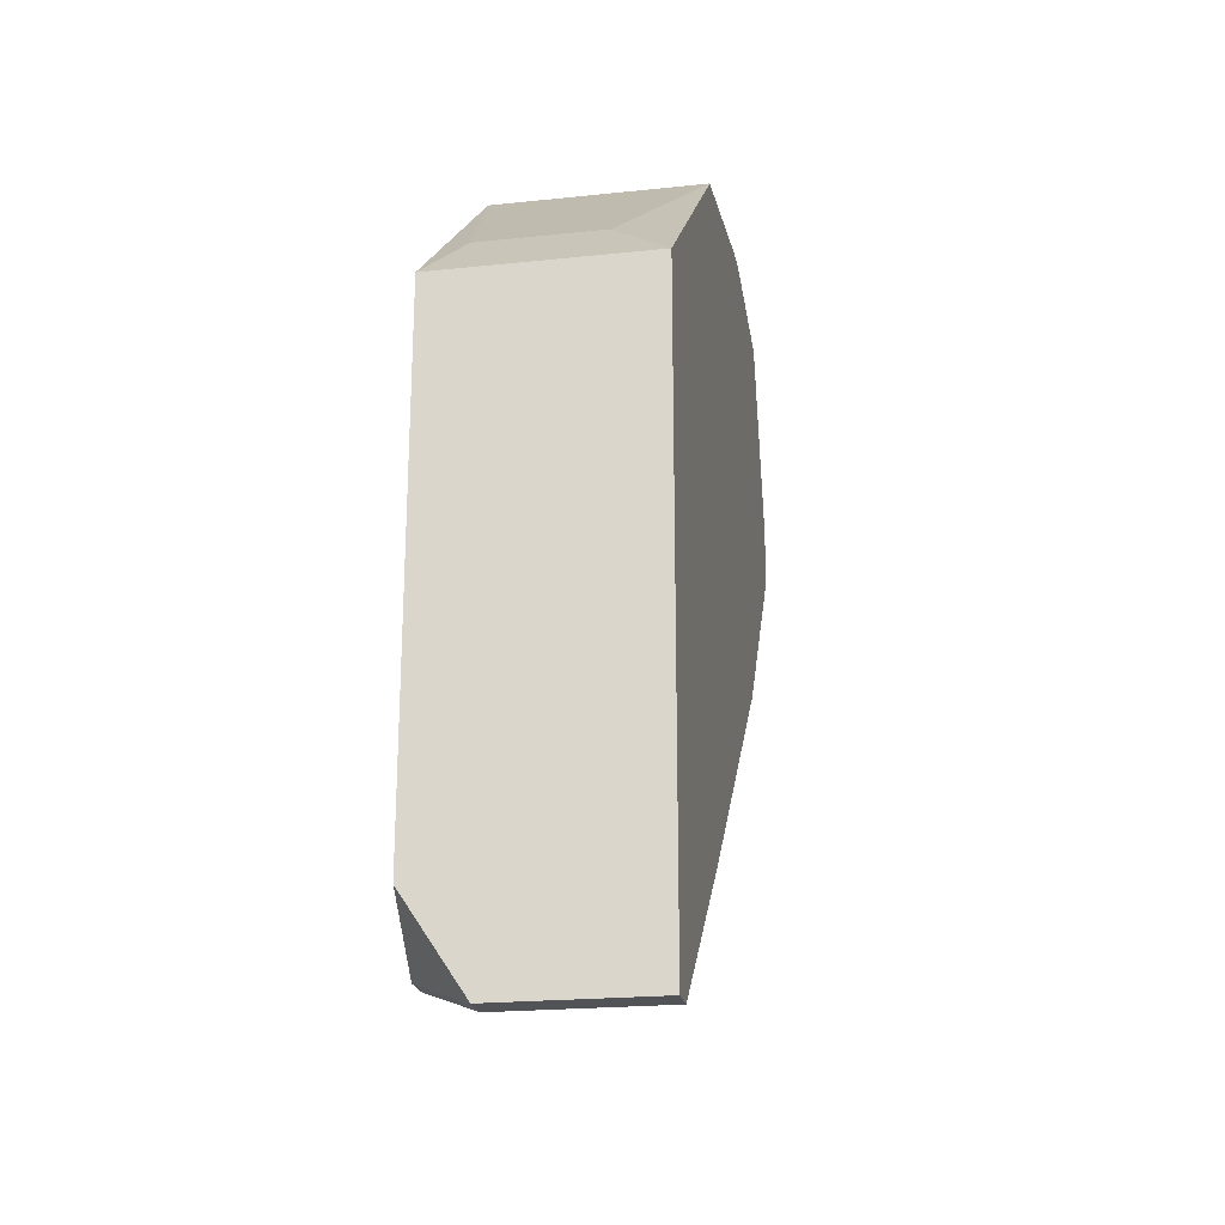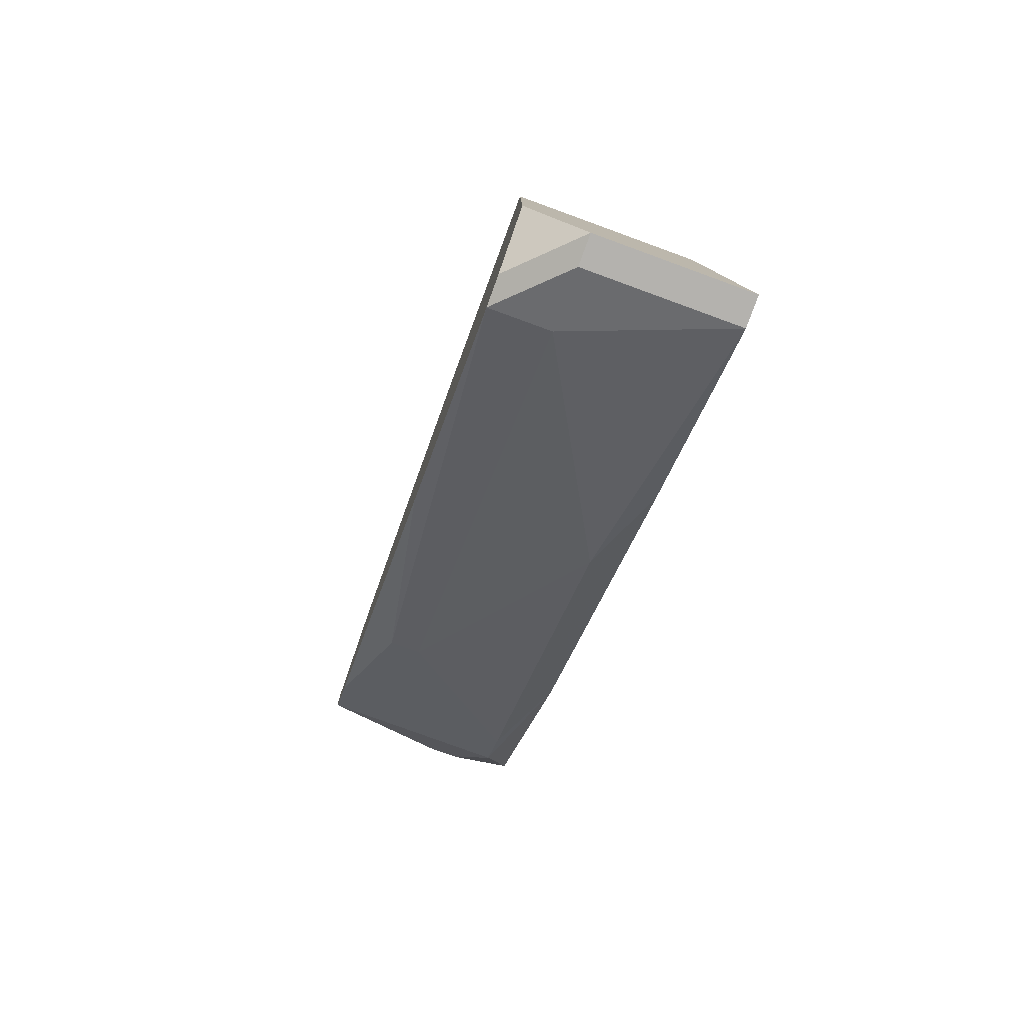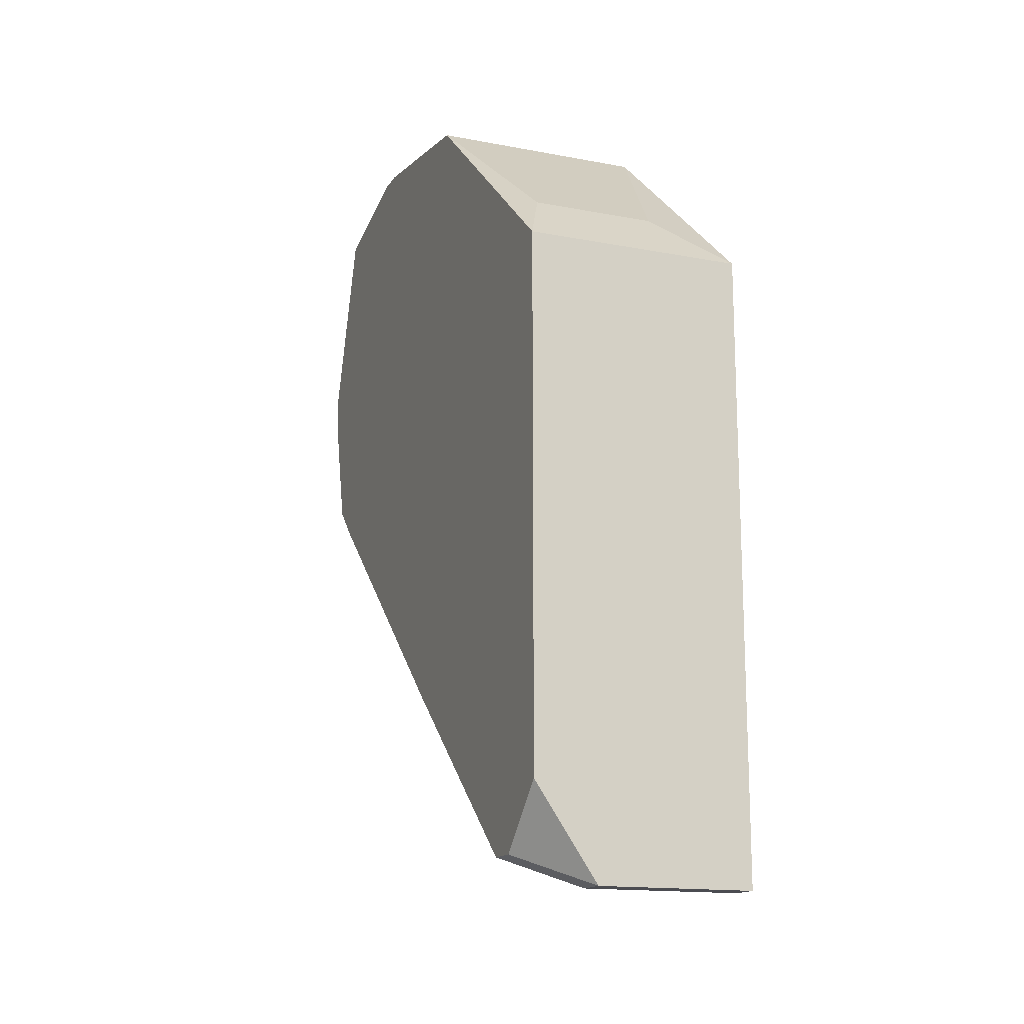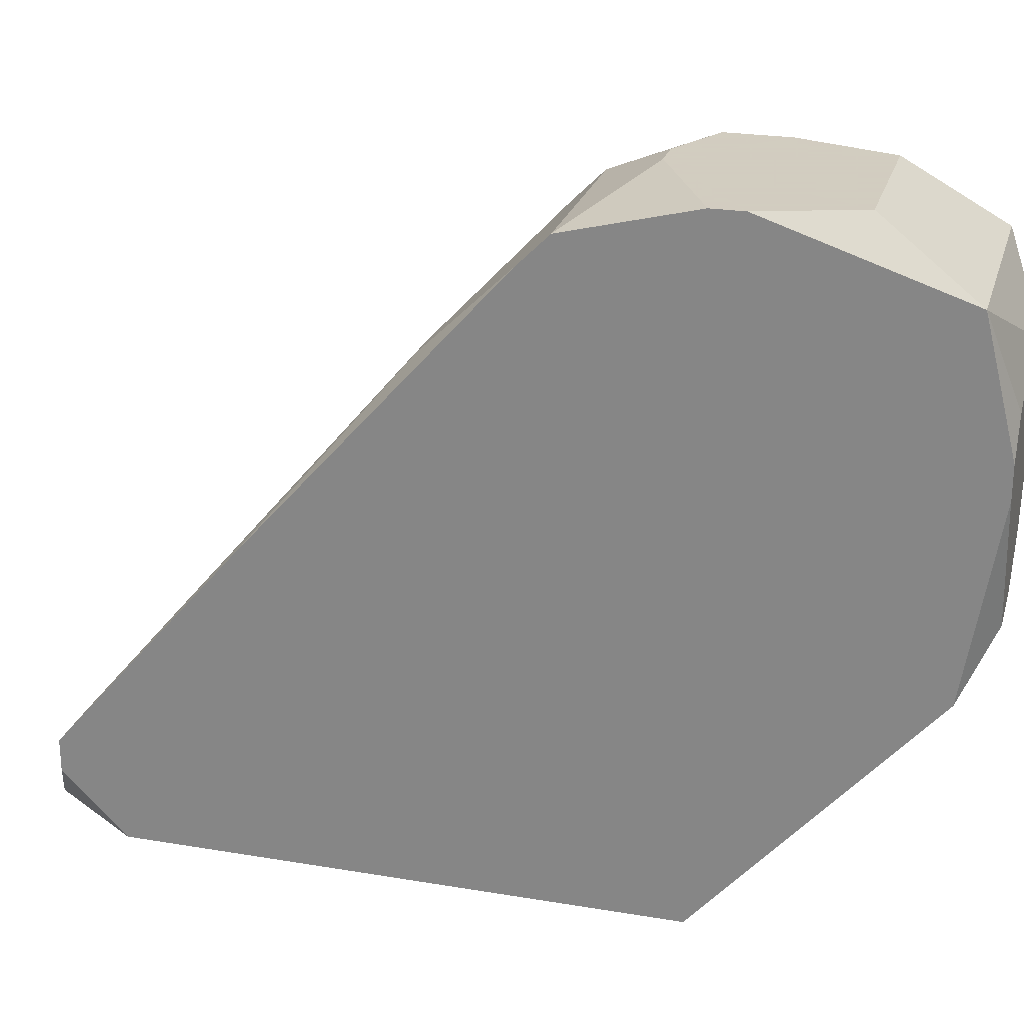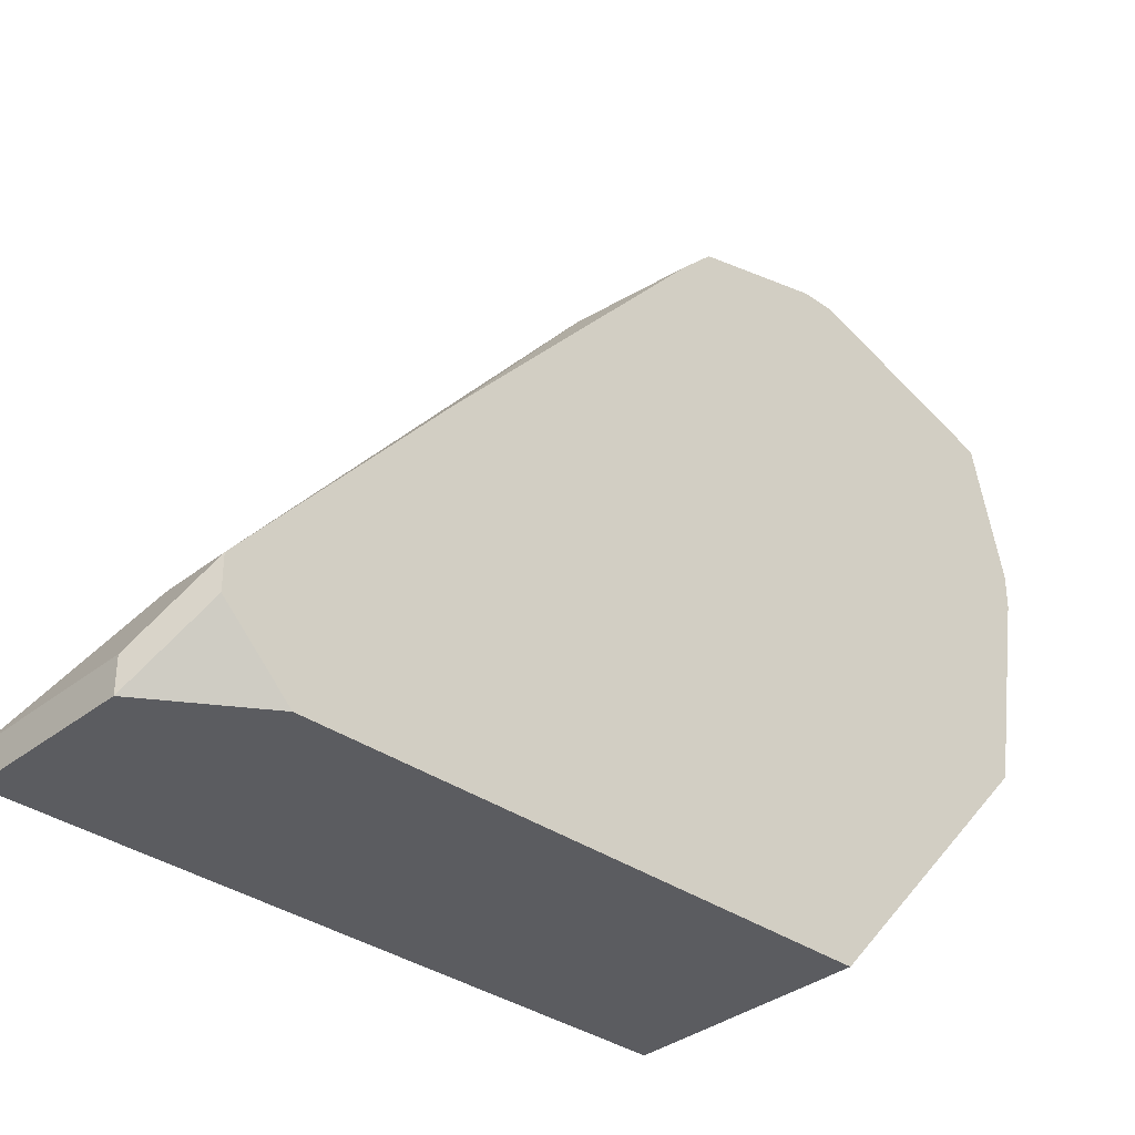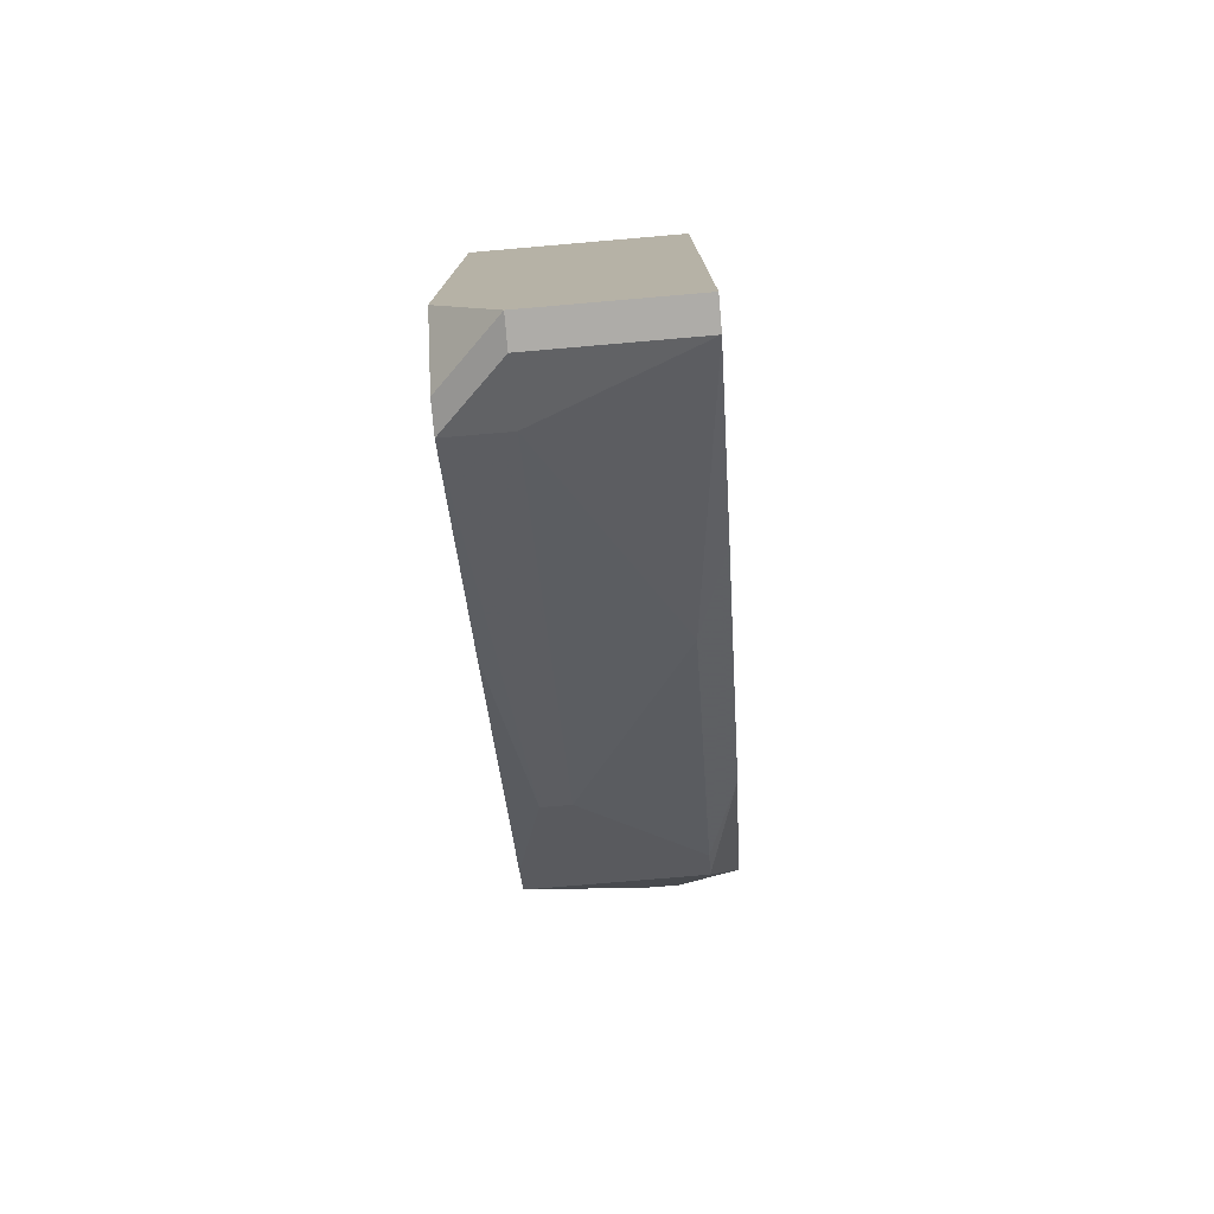
<metadata>
{"format":"obj","ext":"obj","renderer":"f3d","projection":"perspective","resolution":1024,"background":"white","views":[{"elev":-21.9,"azim":-169.7,"up":"+Y"},{"elev":-79.8,"azim":160.0,"up":"+Y"},{"elev":-15.5,"azim":158.3,"up":"+Y"},{"elev":24.3,"azim":105.5,"up":"+Z"},{"elev":-34.5,"azim":46.6,"up":"+Z"},{"elev":-76.9,"azim":-175.1,"up":"+Y"}]}
</metadata>
<code>
v 0.007792 0.01759 0.03045
v 0.01379 0.04159 0.04331
v 0.01379 0.04159 0.04245
v 0.01379 0.04074 0.04674
v 0.007792 0.01759 0.03131
v 0.01379 0.04074 0.03731
v 0.01379 0.03559 0.04845
v 0.01379 0.03474 0.04845
v 0.01379 0.03474 0.03045
v 0.01379 0.03131 0.04759
v 0.01379 0.03045 0.04674
v 0.01379 0.02359 0.03902
v 0.01379 0.02016 0.03045
v 0.01379 0.01845 0.03302
v 0.01379 0.01845 0.03216
v 0.01294 0.04159 0.04417
v 0.01294 0.04159 0.03902
v 0.01294 0.03816 0.04845
v 0.01294 0.03645 0.03216
v 0.01294 0.02788 0.04417
v 0.01208 0.02788 0.04417
v 0.01208 0.01845 0.03302
v 0.01122 0.04159 0.03902
v 0.01208 0.01759 0.03131
v 0.01208 0.01759 0.03045
v 0.009507 0.04159 0.04502
v 0.01036 0.04159 0.04502
v 0.009507 0.04159 0.03988
v 0.009507 0.03645 0.03216
v 0.01036 0.03302 0.04845
v 0.009507 0.03302 0.04845
v 0.008649 0.03816 0.04845
v 0.008649 0.03131 0.04759
v 0.008649 0.03045 0.04674
v 0.008649 0.02359 0.03902
v 0.007792 0.04159 0.04331
v 0.007792 0.04159 0.04245
v 0.007792 0.04074 0.04674
v 0.007792 0.04074 0.03731
v 0.007792 0.03559 0.04845
v 0.007792 0.03388 0.04845
v 0.007792 0.03474 0.03045
v 0.007792 0.02873 0.04417
v 0.007792 0.02188 0.03645
f 25 1 42
f 25 42 9
f 25 9 13
f 15 25 13
f 29 42 39
f 19 9 42
f 19 42 29
f 19 29 39
f 19 39 6
f 19 6 9
f 24 5 1
f 24 1 25
f 24 25 15
f 24 15 14
f 22 5 24
f 22 24 14
f 22 35 5
f 12 20 14
f 34 33 43
f 7 4 18
f 32 18 4
f 32 4 38
f 16 27 4
f 28 23 39
f 28 39 37
f 11 10 33
f 11 33 34
f 11 20 12
f 41 43 33
f 41 33 31
f 44 5 35
f 44 35 34
f 44 34 43
f 21 34 35
f 21 35 22
f 21 22 14
f 21 14 20
f 21 20 11
f 21 11 34
f 40 32 38
f 40 38 36
f 40 36 37
f 40 37 39
f 40 39 42
f 40 42 1
f 40 1 5
f 40 5 44
f 40 44 43
f 40 43 41
f 26 36 38
f 26 38 4
f 26 4 27
f 30 8 7
f 30 7 18
f 30 18 32
f 30 32 40
f 30 40 41
f 30 41 31
f 30 31 33
f 30 33 10
f 30 10 8
f 2 16 4
f 2 4 7
f 2 7 8
f 2 8 10
f 2 10 11
f 2 11 12
f 2 12 14
f 2 14 15
f 2 15 13
f 2 13 9
f 2 9 6
f 2 6 3
f 17 3 6
f 17 6 39
f 17 39 23
f 17 23 28
f 17 28 37
f 17 37 36
f 17 36 26
f 17 26 27
f 17 27 16
f 17 16 2
f 17 2 3

</code>
